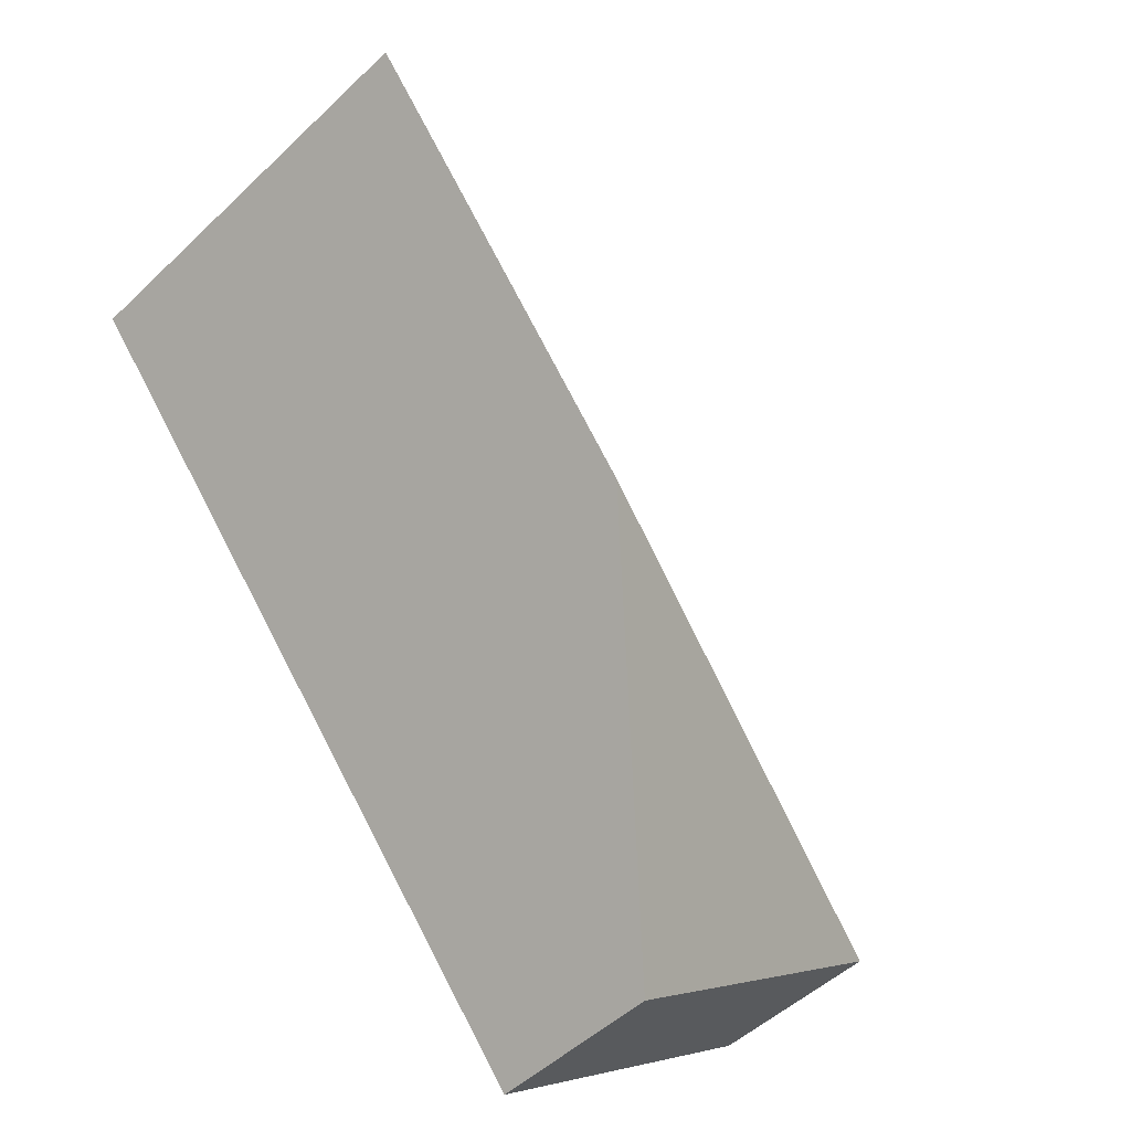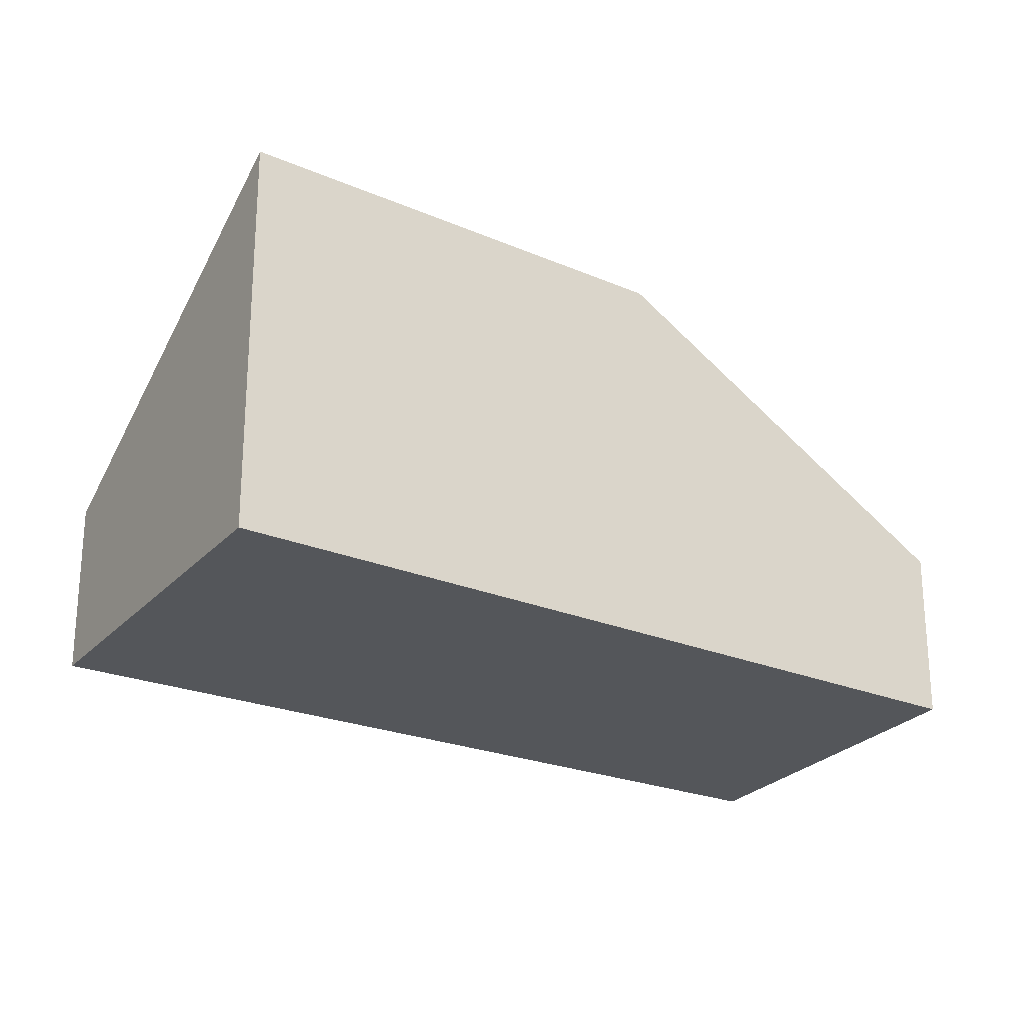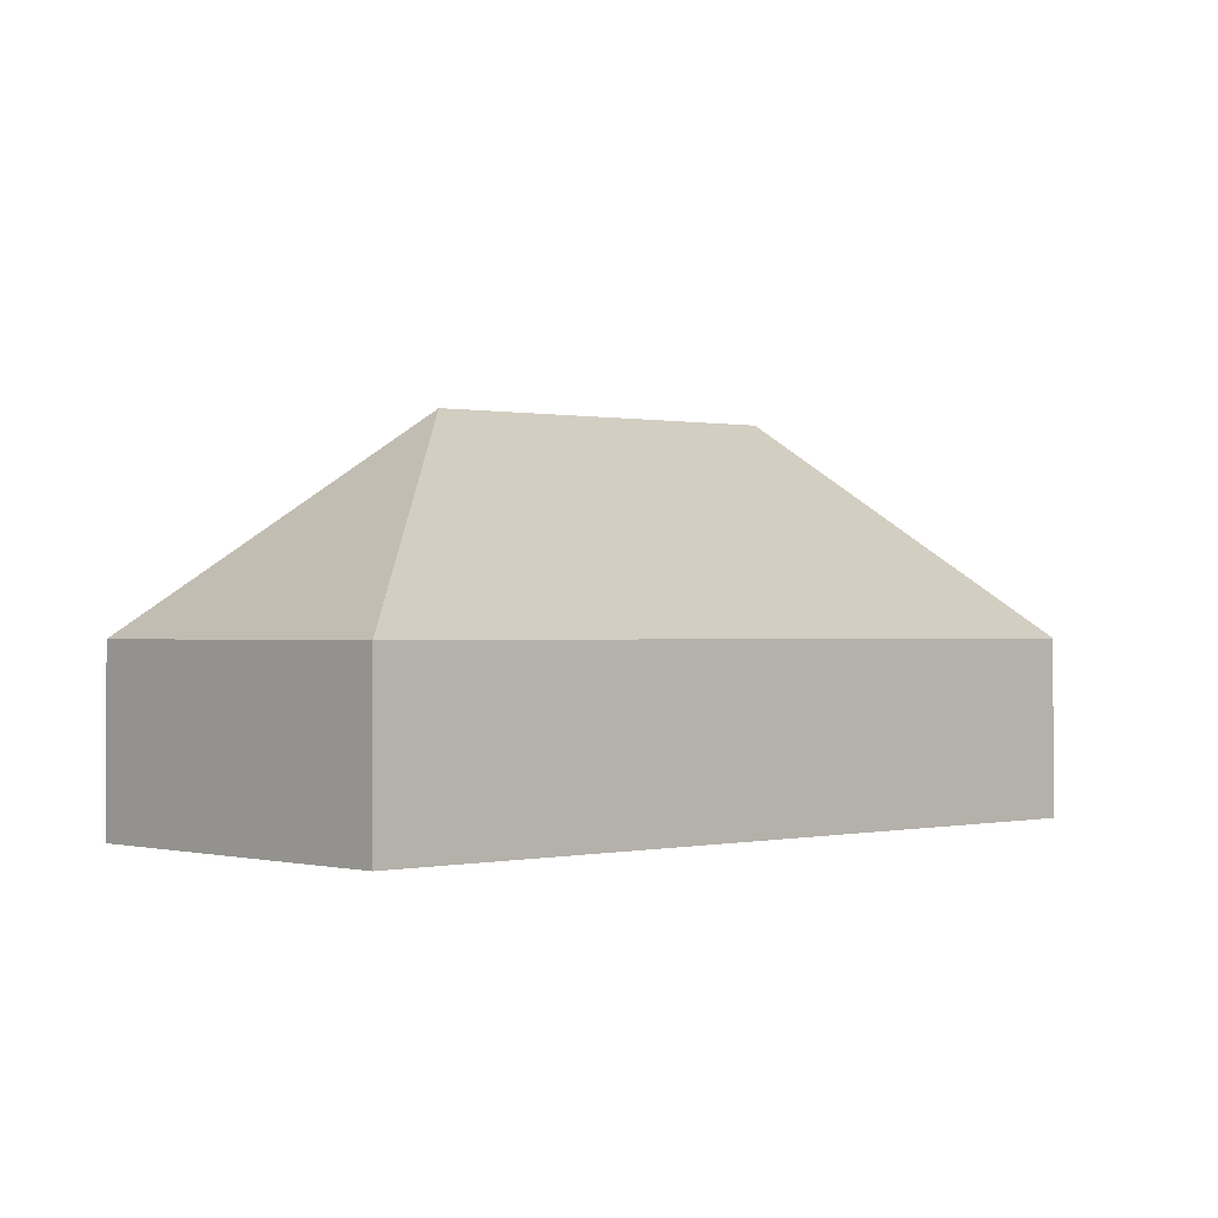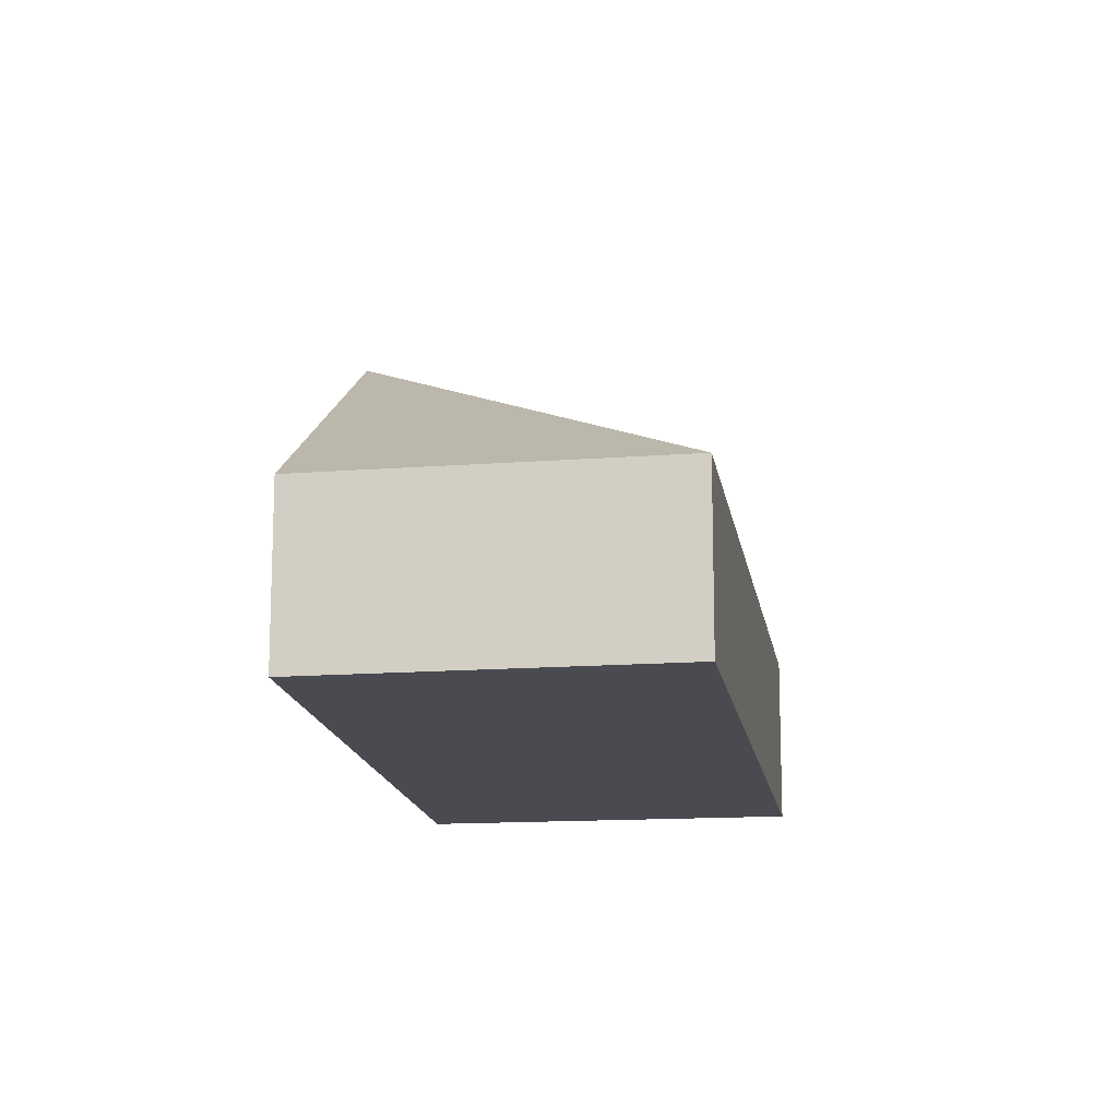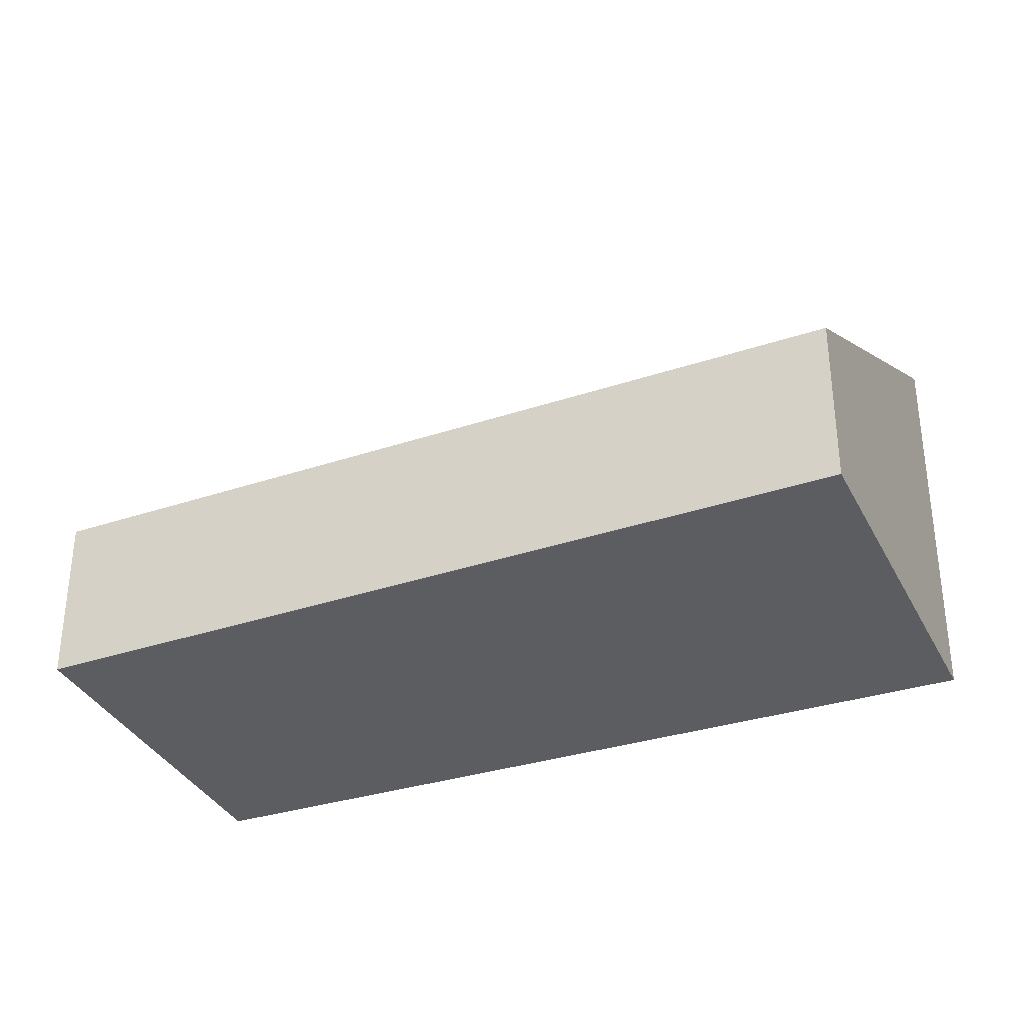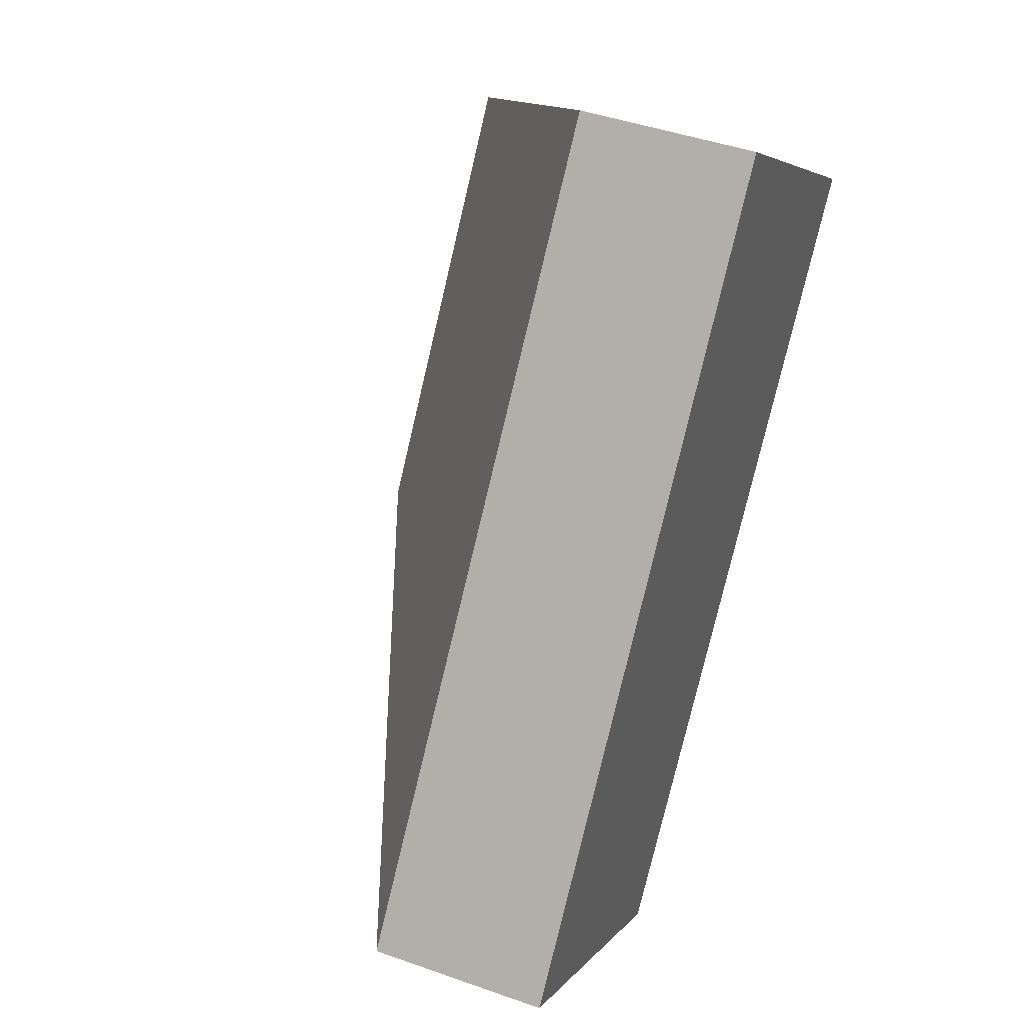
<metadata>
{"format":"obj","ext":"obj","renderer":"f3d","projection":"perspective","resolution":1024,"background":"white","views":[{"elev":-49.4,"azim":136.4,"up":"+Z"},{"elev":-25.4,"azim":95.8,"up":"+Y"},{"elev":-0.5,"azim":-96.3,"up":"+Y"},{"elev":-14.4,"azim":-133.8,"up":"+Y"},{"elev":-35.5,"azim":-28.6,"up":"+Y"},{"elev":44.0,"azim":-67.4,"up":"+Z"}]}
</metadata>
<code>
v -5.981 -0.09353 5.361
v -6.078 -0.09353 5.235
v -6.078 -0.1264 5.235
v -5.981 -0.1264 5.361
v -5.976 -0.05205 5.249
v -6.022 -0.09353 5.194
v -6.078 -0.09353 5.235
v -6.022 -0.09353 5.194
v -6.022 -0.1264 5.194
v -6.078 -0.1264 5.235
v -6.078 -0.1264 5.235
v -6.022 -0.1264 5.194
v -5.921 -0.1264 5.316
v -5.981 -0.1264 5.361
v -5.921 -0.05045 5.316
v -5.981 -0.09353 5.361
v -5.981 -0.1264 5.361
v -5.921 -0.1264 5.316
v -5.976 -0.05205 5.249
v -5.921 -0.05045 5.316
v -5.921 -0.1264 5.316
v -6.022 -0.1264 5.194
v -6.022 -0.09353 5.194
f 1 2 3
f 1 3 4
f 5 6 2
f 7 8 9
f 7 9 10
f 11 12 13
f 11 13 14
f 15 16 17
f 15 17 18
f 15 5 2
f 1 15 2
f 19 20 21
f 19 21 22
f 19 22 23

</code>
